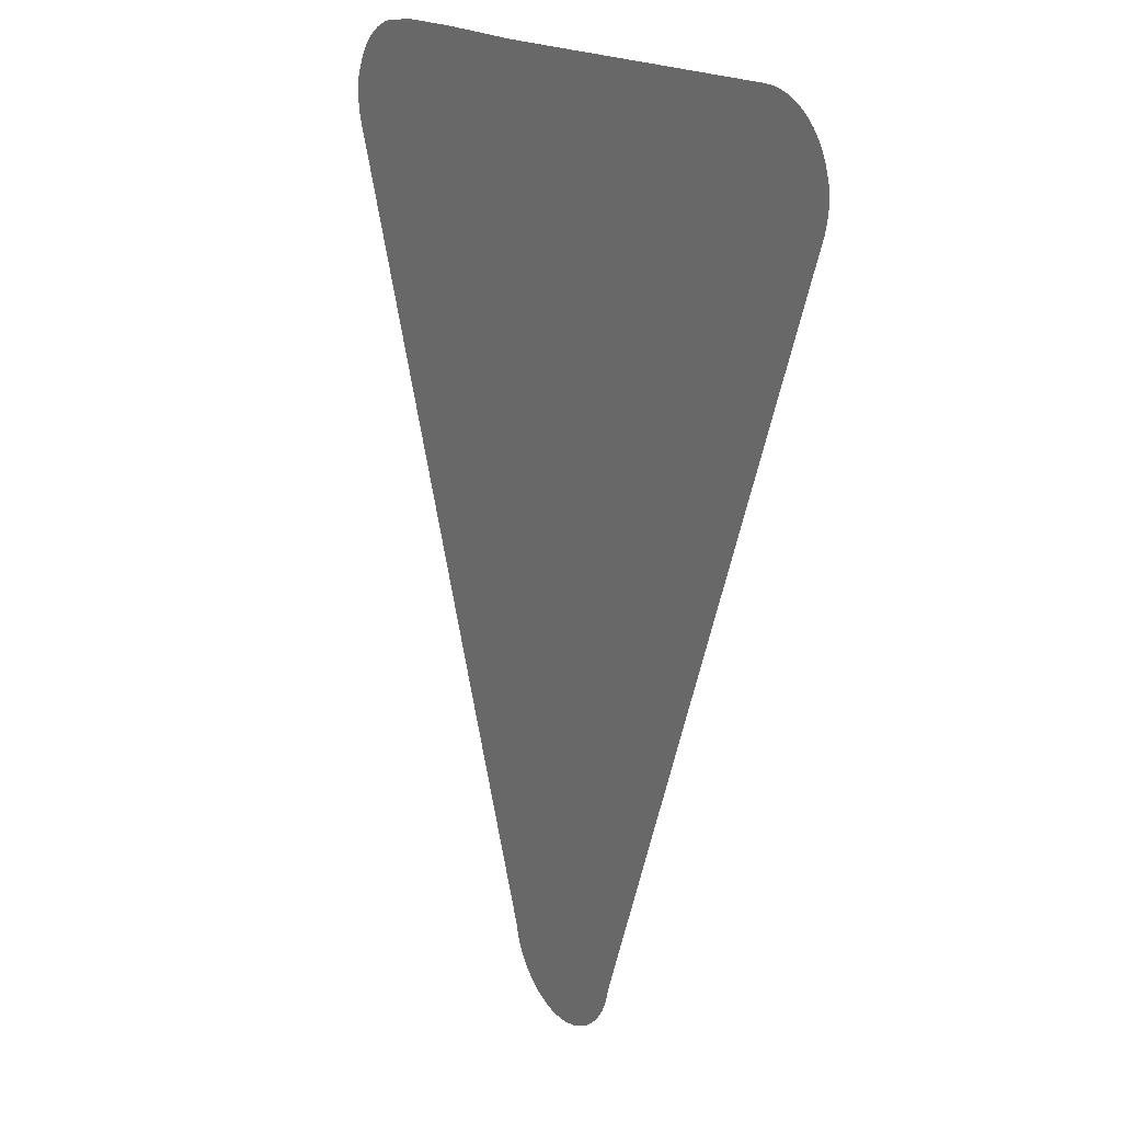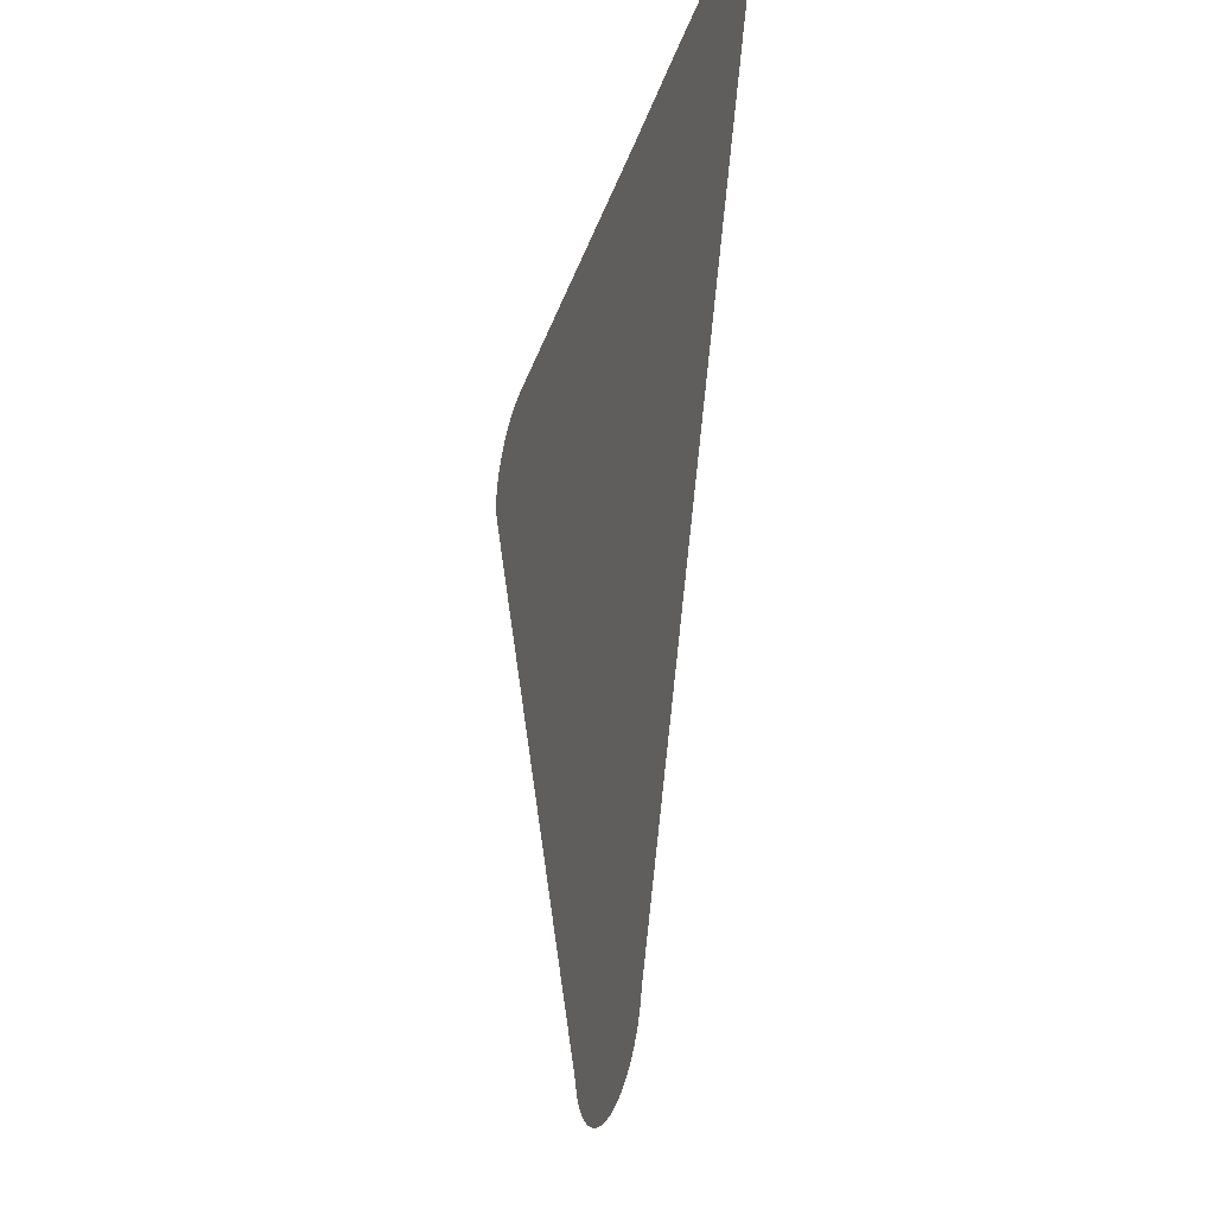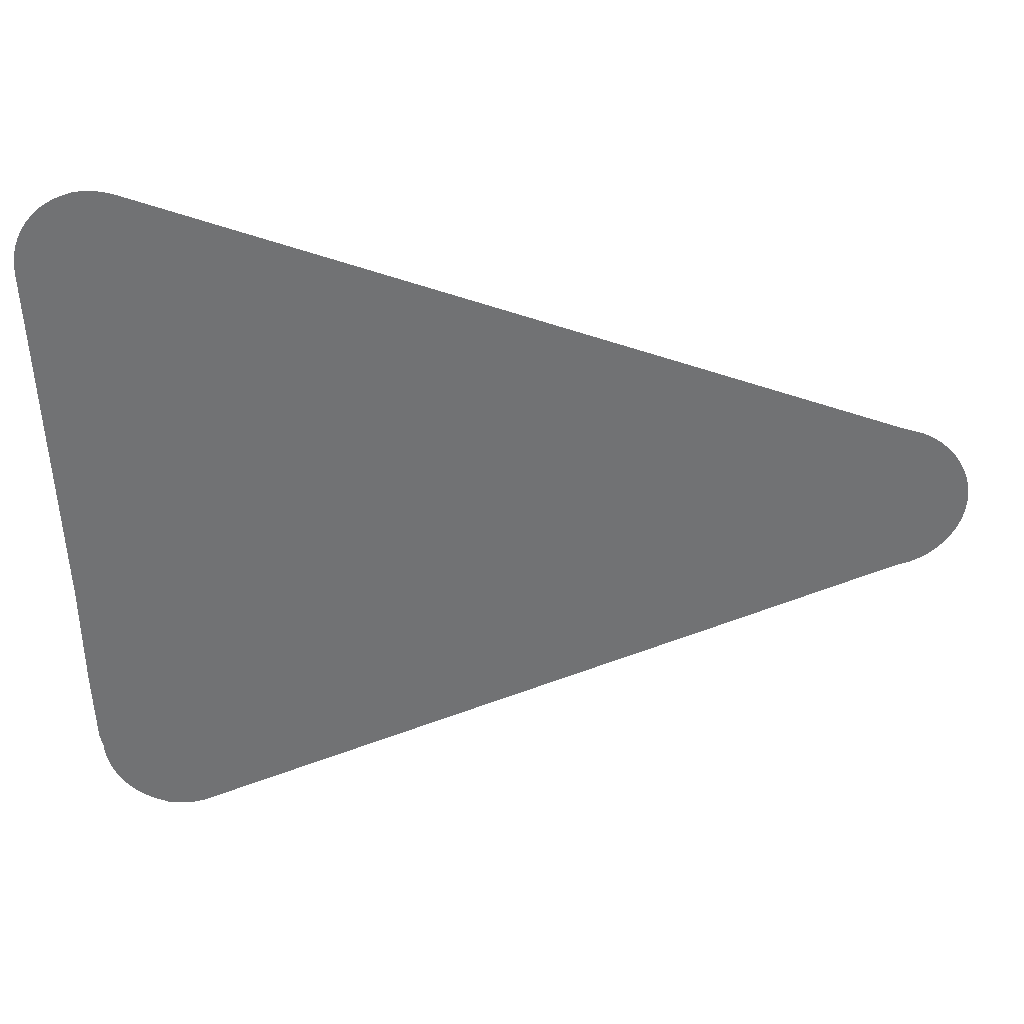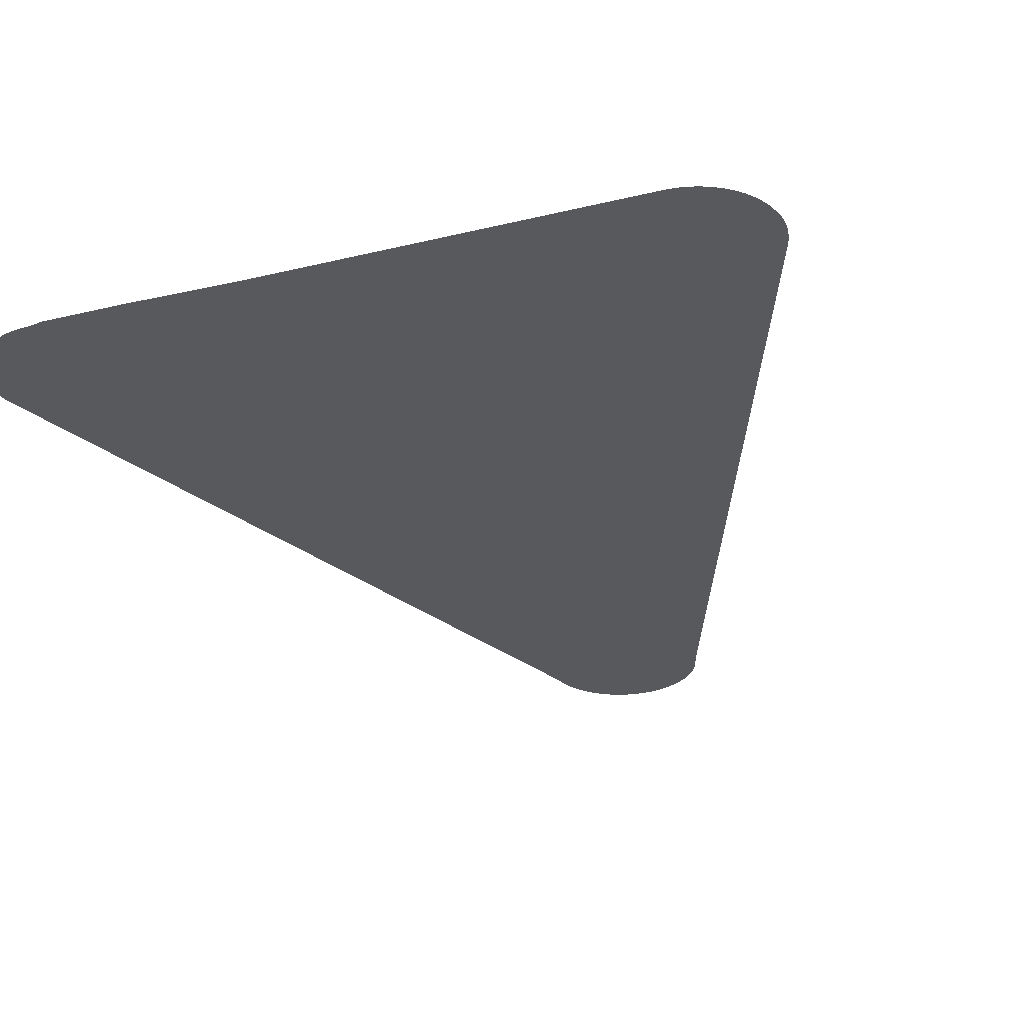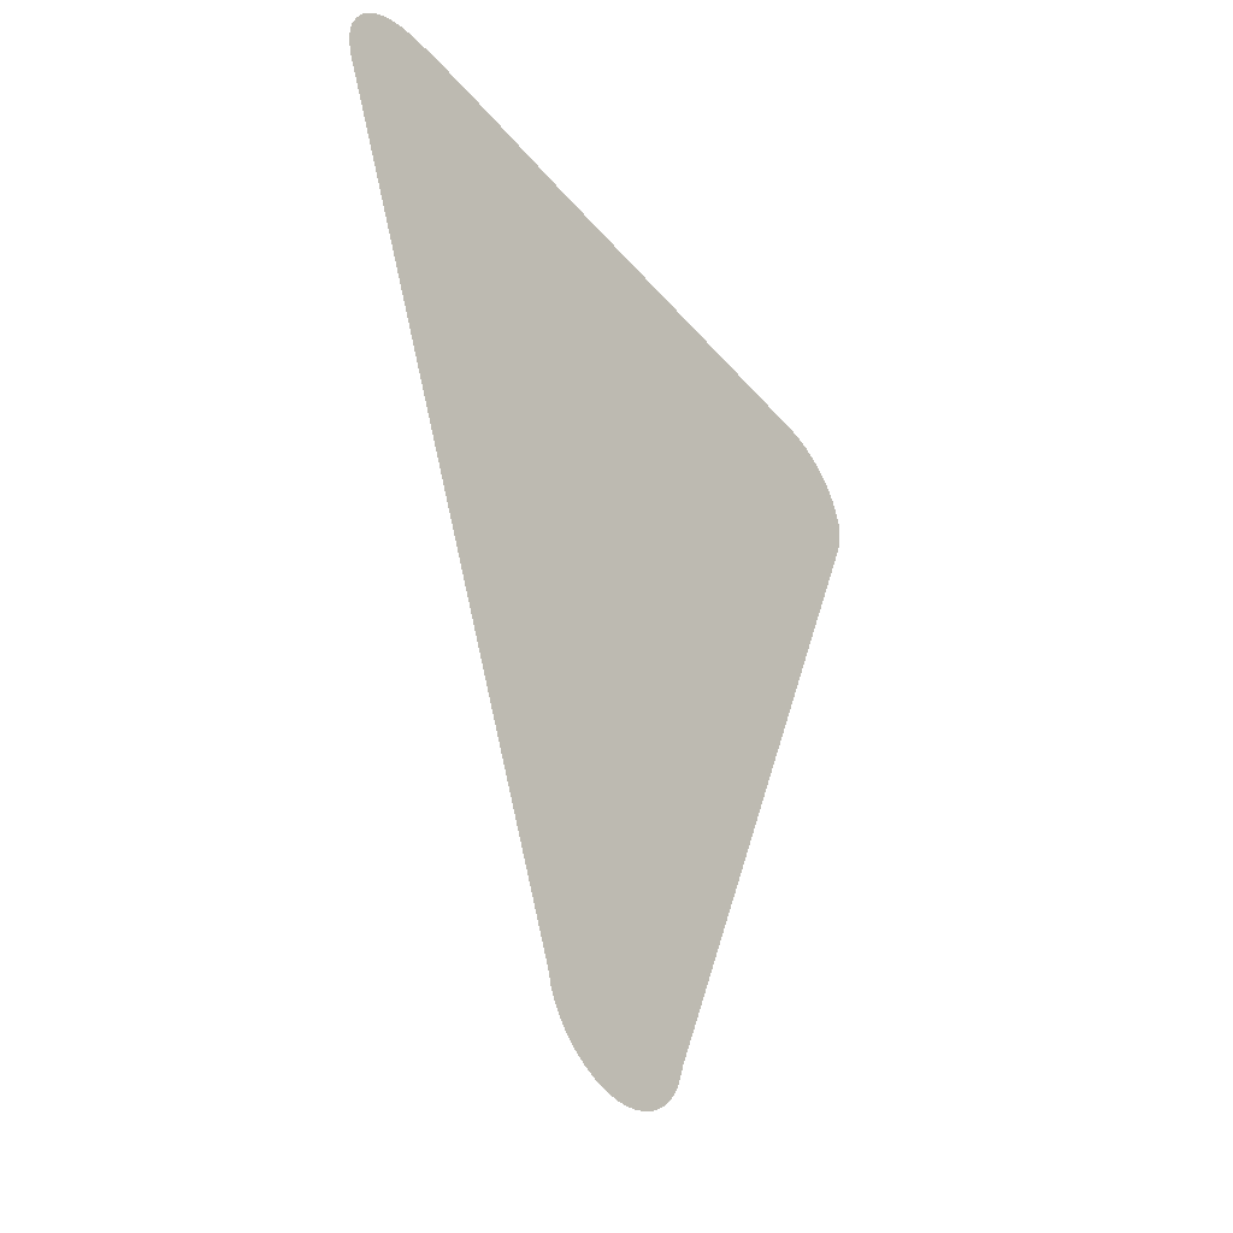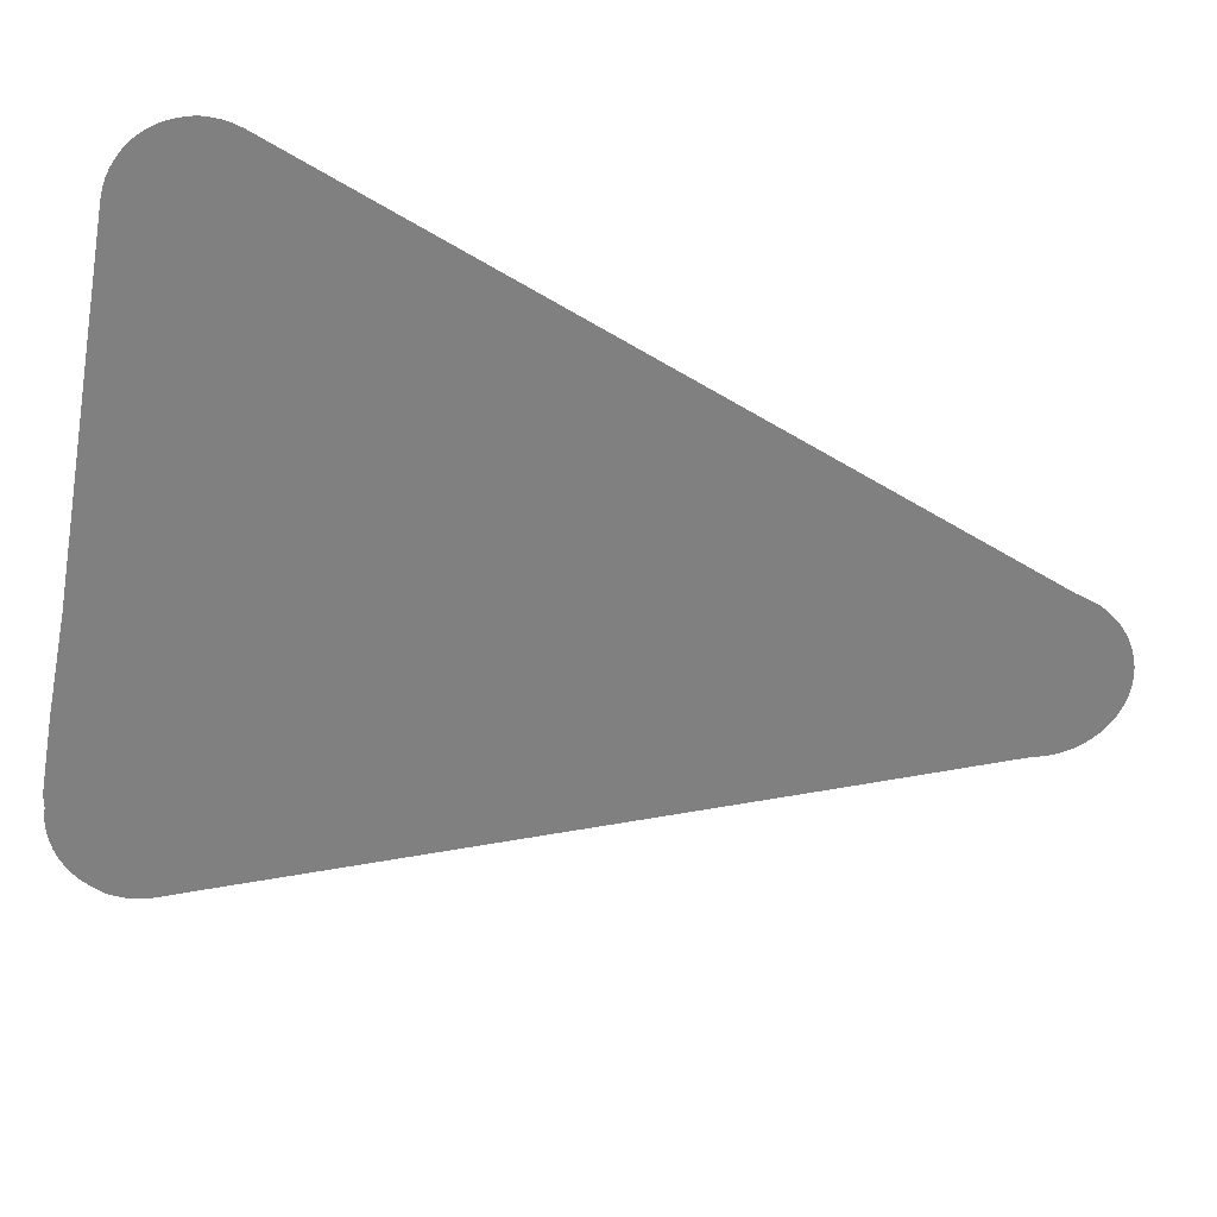
<metadata>
{"format":"obj","ext":"obj","renderer":"f3d","projection":"perspective","resolution":1024,"background":"white","views":[{"elev":17.5,"azim":-121.9,"up":"+Y"},{"elev":-34.6,"azim":72.4,"up":"+Y"},{"elev":-55.5,"azim":-87.6,"up":"+Z"},{"elev":-29.5,"azim":-160.4,"up":"+Z"},{"elev":-41.4,"azim":126.2,"up":"+Y"},{"elev":-60.2,"azim":-100.2,"up":"+Z"}]}
</metadata>
<code>
v -54.56 21.75 30.58
v -54.61 21.95 30.58
v -54.64 22.14 30.58
v -54.65 22.34 30.58
v -54.63 22.53 30.58
v -54.6 22.61 30.58
v -54.59 22.67 30.58
v -54.52 22.85 30.58
v -54.44 23.02 30.58
v -54.33 23.18 30.58
v -54.21 23.32 30.58
v -54.07 23.46 30.58
v -53.91 23.57 30.58
v -53.75 23.67 30.58
v -53.57 23.74 30.58
v -53.38 23.8 30.58
v -53.18 23.83 30.58
v -52.98 23.85 30.58
v -45.46 23.85 30.58
v -43.25 23.9 30.58
v -41.64 23.9 30.58
v -41.37 23.84 30.58
v -41.24 23.84 30.58
v -41.04 23.82 30.58
v -40.85 23.78 30.58
v -40.66 23.71 30.58
v -40.49 23.63 30.58
v -40.33 23.52 30.58
v -40.18 23.4 30.58
v -40.04 23.27 30.58
v -39.93 23.11 30.58
v -39.83 22.95 30.58
v -39.75 22.77 30.58
v -39.74 22.72 30.58
v -39.7 22.64 30.58
v -39.67 22.45 30.58
v -39.66 22.26 30.58
v -39.67 22.06 30.58
v -39.72 21.87 30.58
v -39.78 21.68 30.58
v -39.93 21.3 30.58
v -44.08 10.57 30.58
v -45.5 6.902 30.58
v -45.58 6.634 30.58
v -45.58 6.627 30.58
v -45.67 6.433 30.58
v -45.78 6.254 30.58
v -45.91 6.092 30.58
v -46.06 5.948 30.58
v -46.23 5.824 30.58
v -46.41 5.721 30.58
v -46.6 5.639 30.58
v -46.79 5.581 30.58
v -47 5.548 30.58
v -47.2 5.54 30.58
v -47.41 5.559 30.58
v -47.61 5.603 30.58
v -47.8 5.67 30.58
v -47.99 5.761 30.58
v -48.16 5.873 30.58
v -48.32 6.006 30.58
v -48.46 6.157 30.58
v -48.59 6.326 30.58
v -48.69 6.512 30.58
v -48.69 6.527 30.58
v -48.85 6.986 30.58
f 6 4 3
f 6 5 4
f 6 3 2
f 43 66 65
f 1 6 2
f 8 7 6
f 9 8 6
f 10 9 6
f 1 10 6
f 1 11 10
f 1 12 11
f 1 13 12
f 1 14 13
f 1 15 14
f 1 16 15
f 1 17 16
f 1 18 17
f 1 19 18
f 1 42 19
f 37 36 34
f 38 34 39
f 34 31 30
f 22 24 23
f 29 40 30
f 34 33 32
f 31 34 32
f 40 34 30
f 39 34 40
f 34 38 37
f 40 29 28
f 27 40 28
f 34 36 35
f 26 40 27
f 26 25 40
f 40 25 24
f 22 40 24
f 22 41 40
f 22 21 41
f 41 21 20
f 19 41 20
f 19 42 41
f 1 66 42
f 42 66 43
f 43 45 44
f 48 47 45
f 45 47 46
f 49 48 45
f 43 49 45
f 43 50 49
f 43 51 50
f 53 52 57
f 57 52 58
f 56 54 53
f 56 55 54
f 57 56 53
f 58 52 51
f 59 58 51
f 43 59 51
f 61 60 65
f 65 64 63
f 62 65 63
f 62 61 65
f 65 60 59
f 43 65 59

</code>
